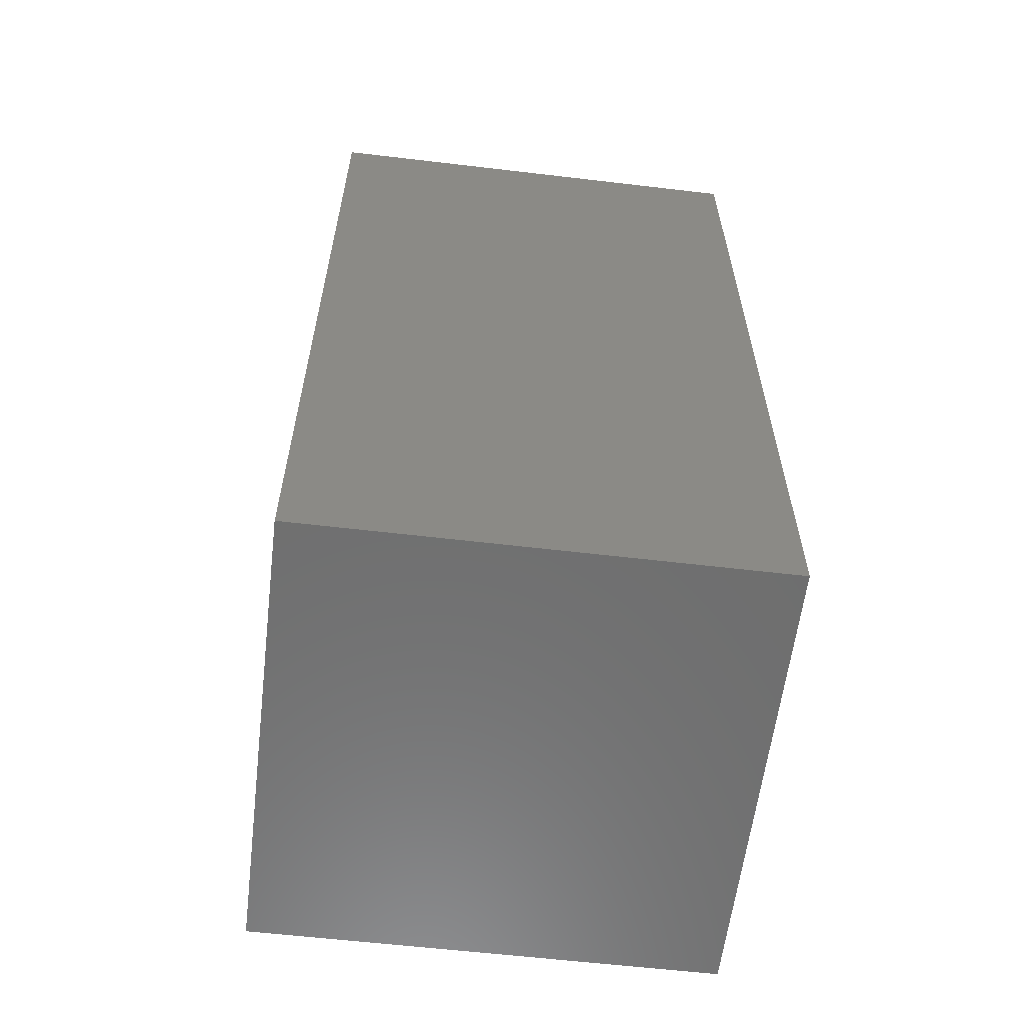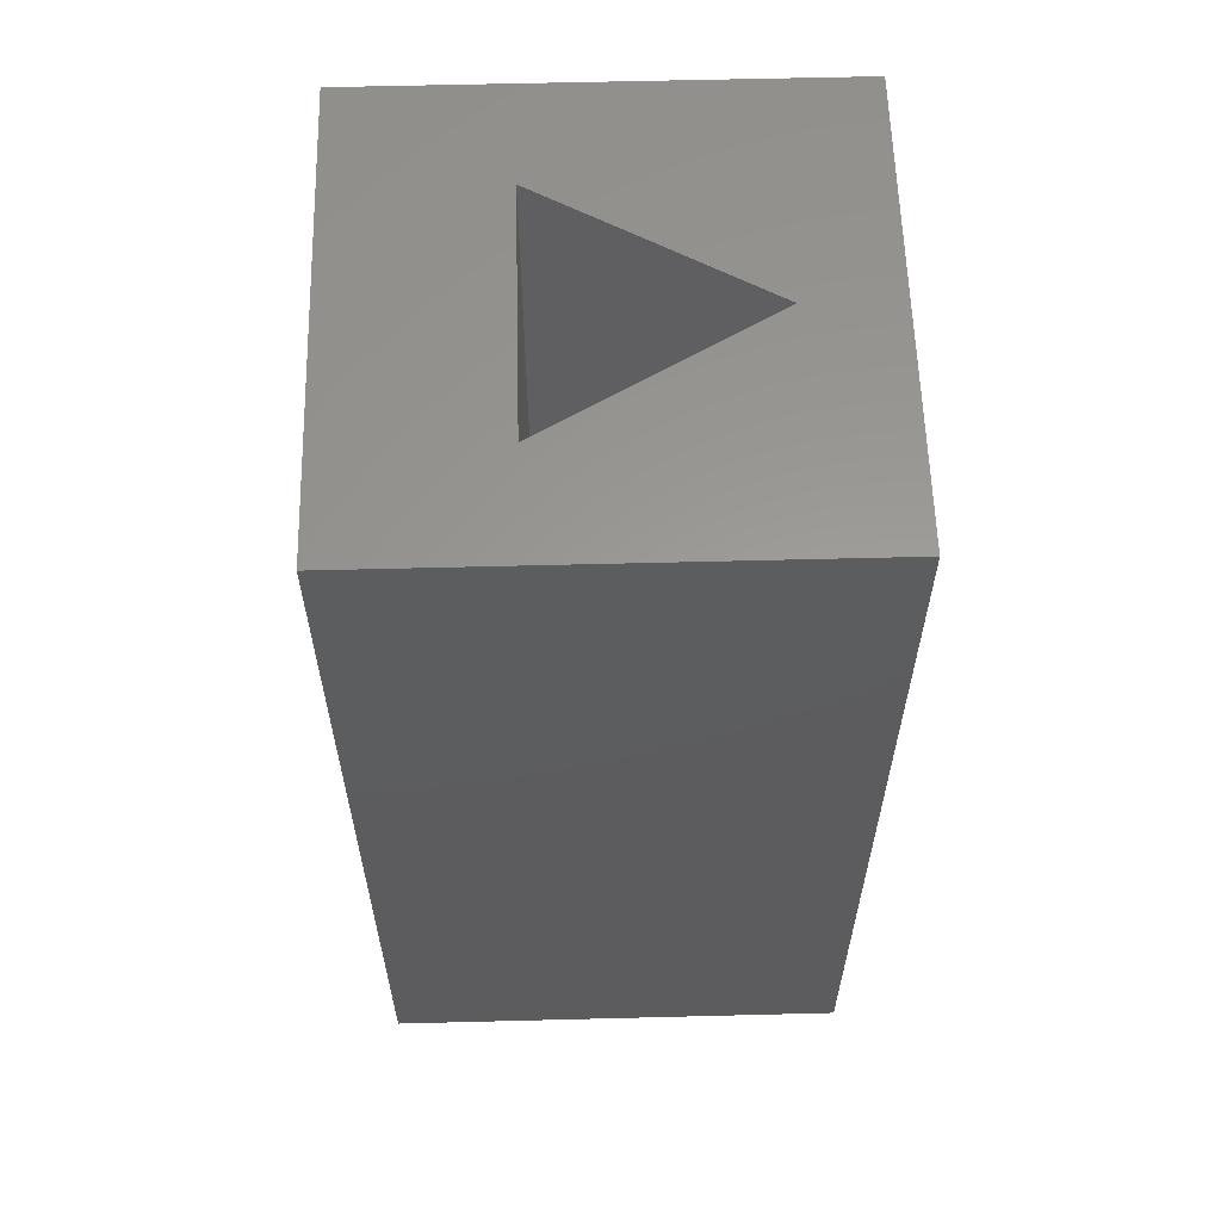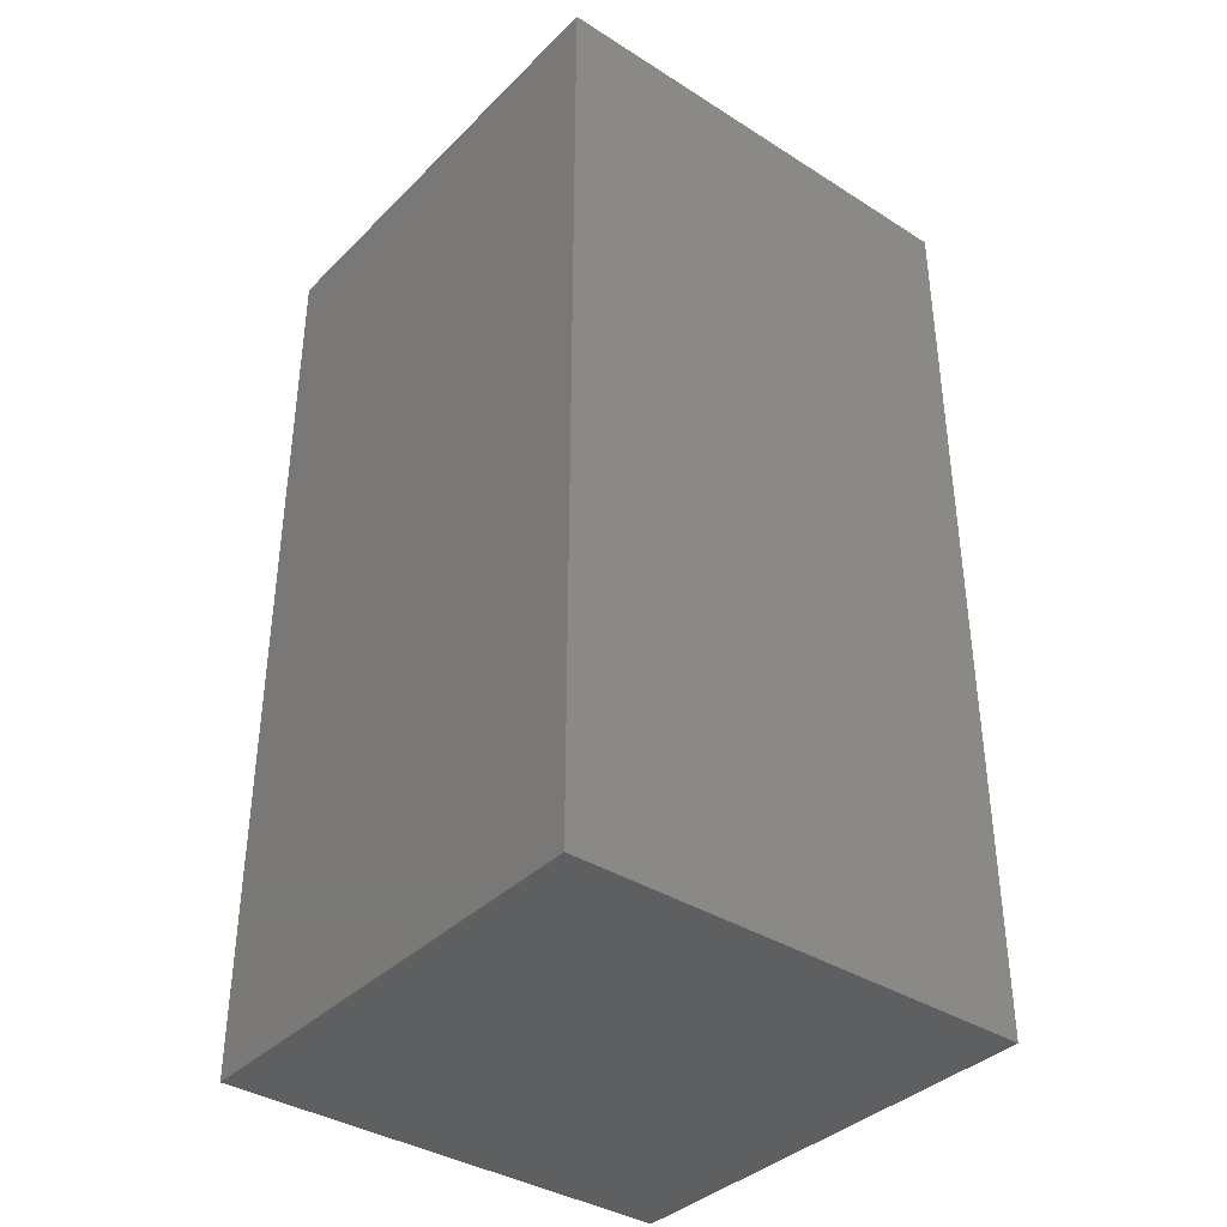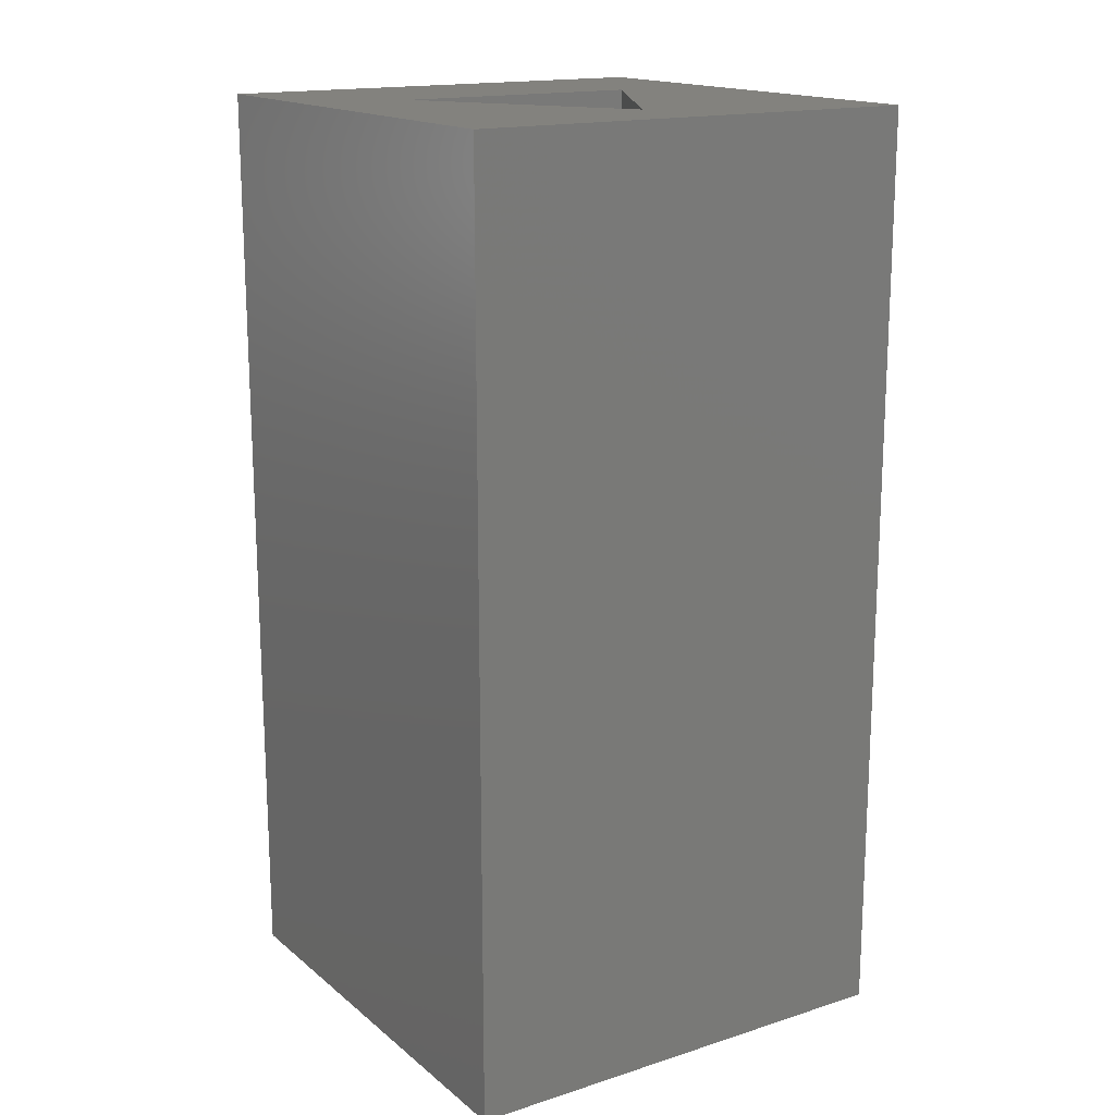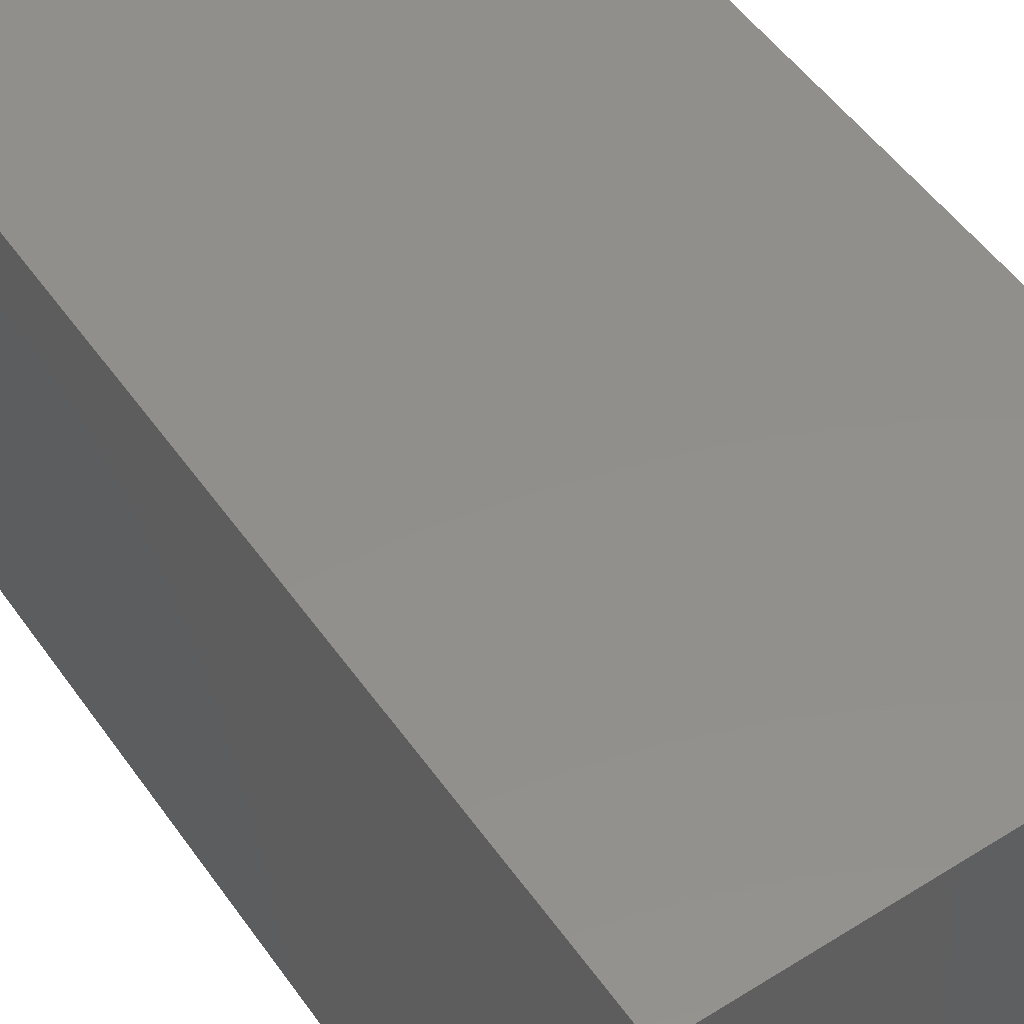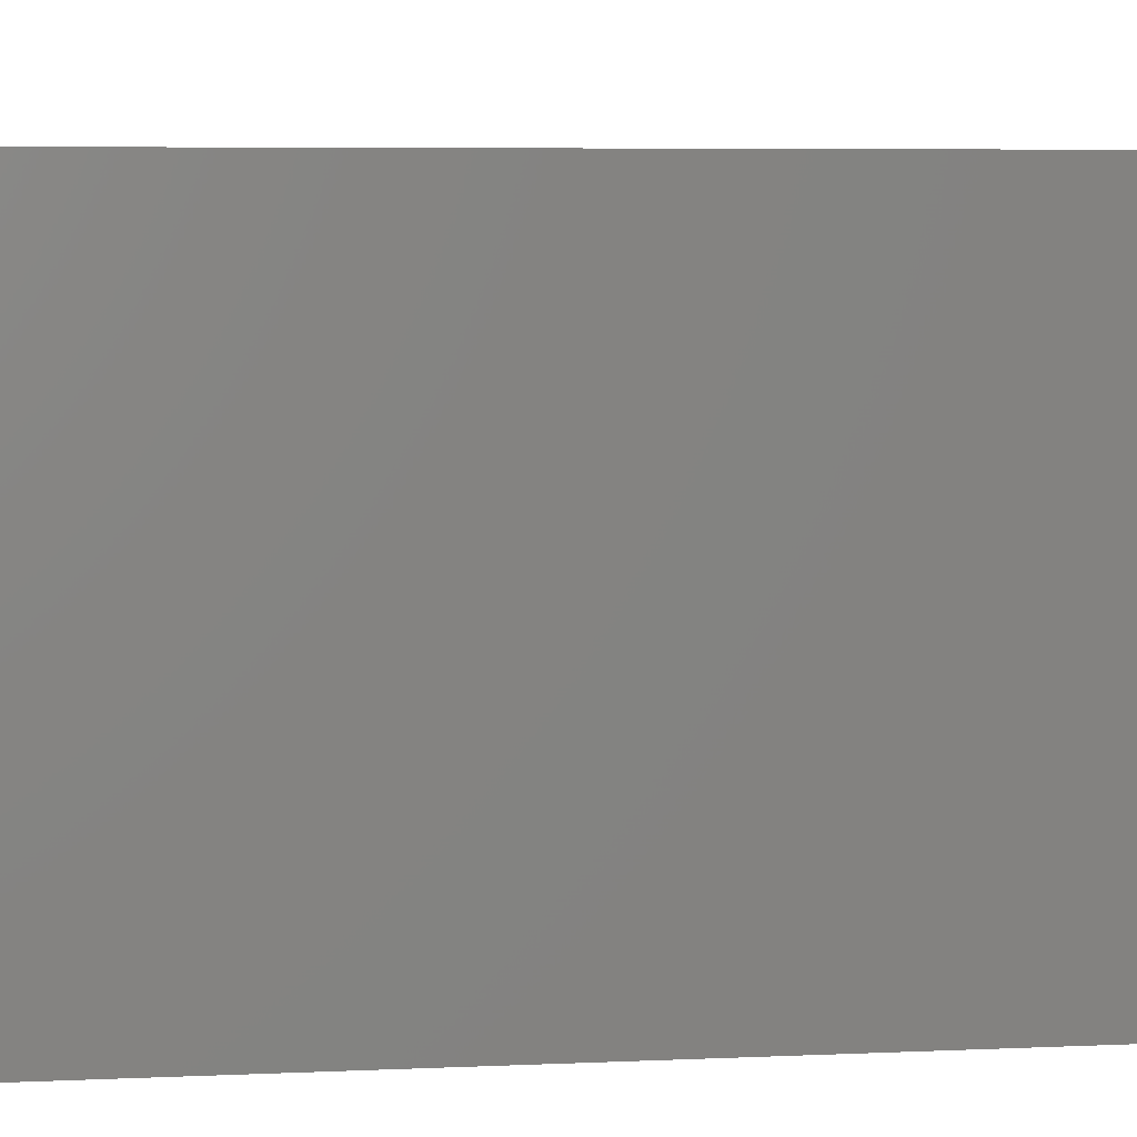
<metadata>
{"format":"stl","ext":"stl","renderer":"f3d","projection":"perspective","resolution":1024,"background":"white","views":[{"elev":-60.1,"azim":-96.9,"up":"+Z"},{"elev":59.7,"azim":-91.5,"up":"+Z"},{"elev":-37.6,"azim":51.1,"up":"+Z"},{"elev":16.5,"azim":-32.8,"up":"+Z"},{"elev":51.7,"azim":145.8,"up":"+Y"},{"elev":5.2,"azim":81.1,"up":"+Y"}]}
</metadata>
<code>
# stl→obj: 14 verts, 24 faces
v 5 0 10
v 5 5 0
v 5 5 10
v 5 0 0
v 3.842 3.275 10
v 1.158 3.275 10
v 0 5 10
v 2.5 0.95 10
v 0 0 10
v 2.5 0.95 1
v 3.842 3.275 1
v 1.158 3.275 1
v 0 0 0
v 0 5 0
f 1 2 3
f 2 1 4
f 3 5 1
f 3 6 5
f 6 3 7
f 8 1 5
f 9 6 7
f 8 9 1
f 6 9 8
f 10 11 12
f 13 7 14
f 7 13 9
f 2 7 3
f 7 2 14
f 13 1 9
f 1 13 4
f 12 5 6
f 5 12 11
f 8 12 6
f 12 8 10
f 10 5 11
f 5 10 8
f 13 2 4
f 2 13 14

</code>
